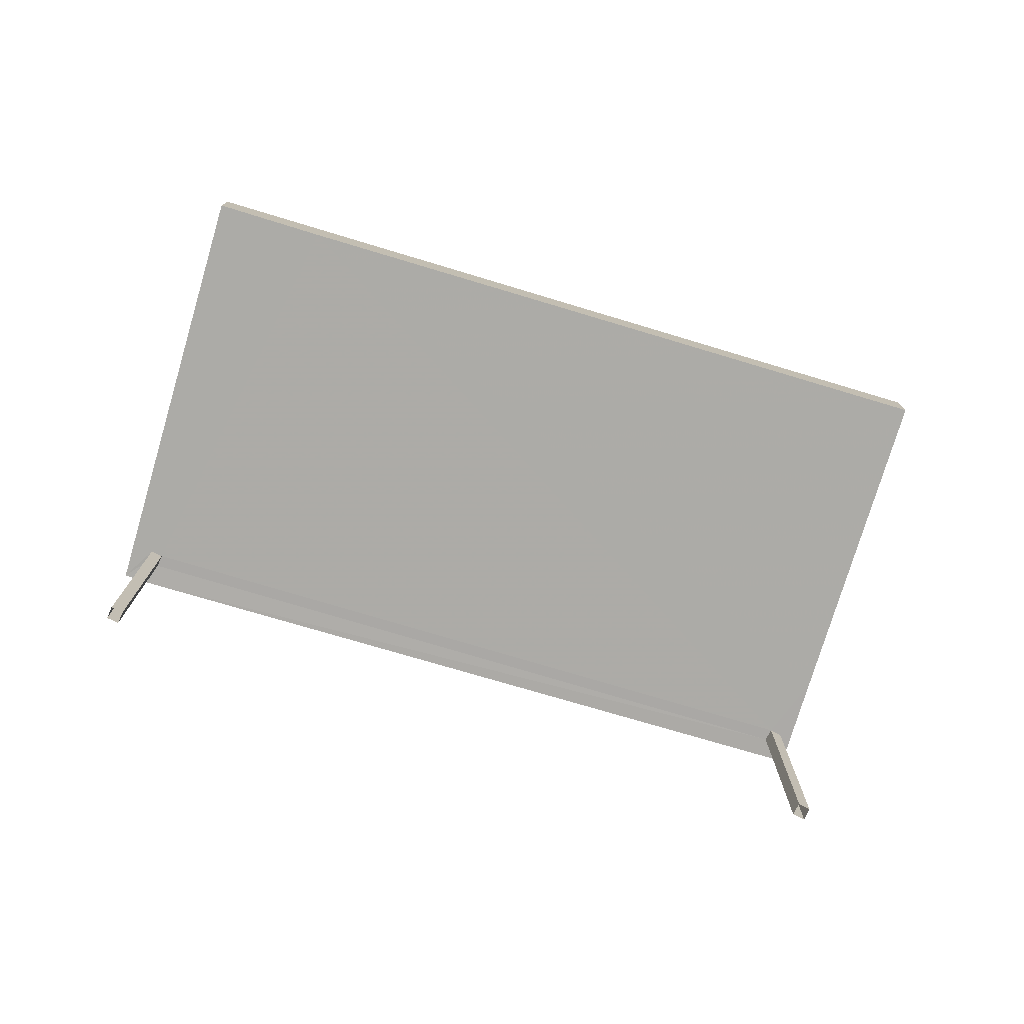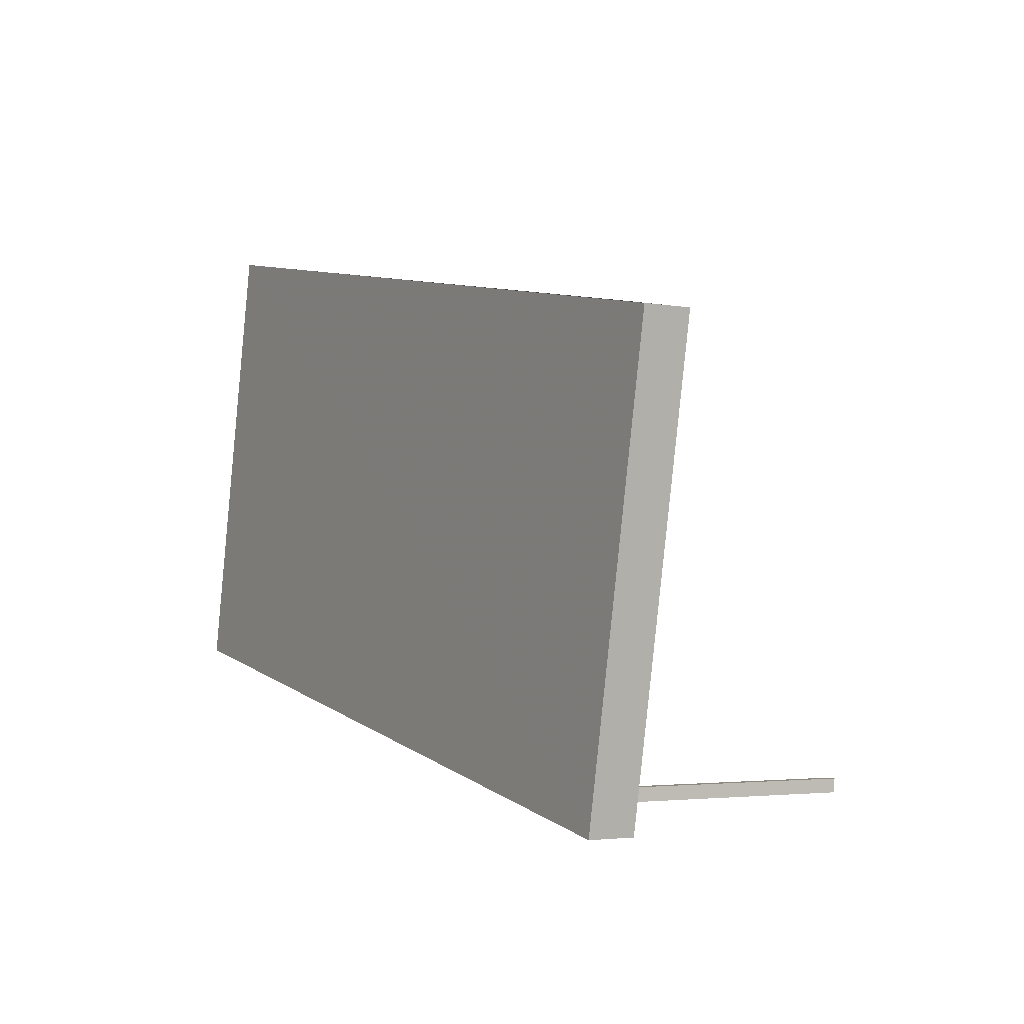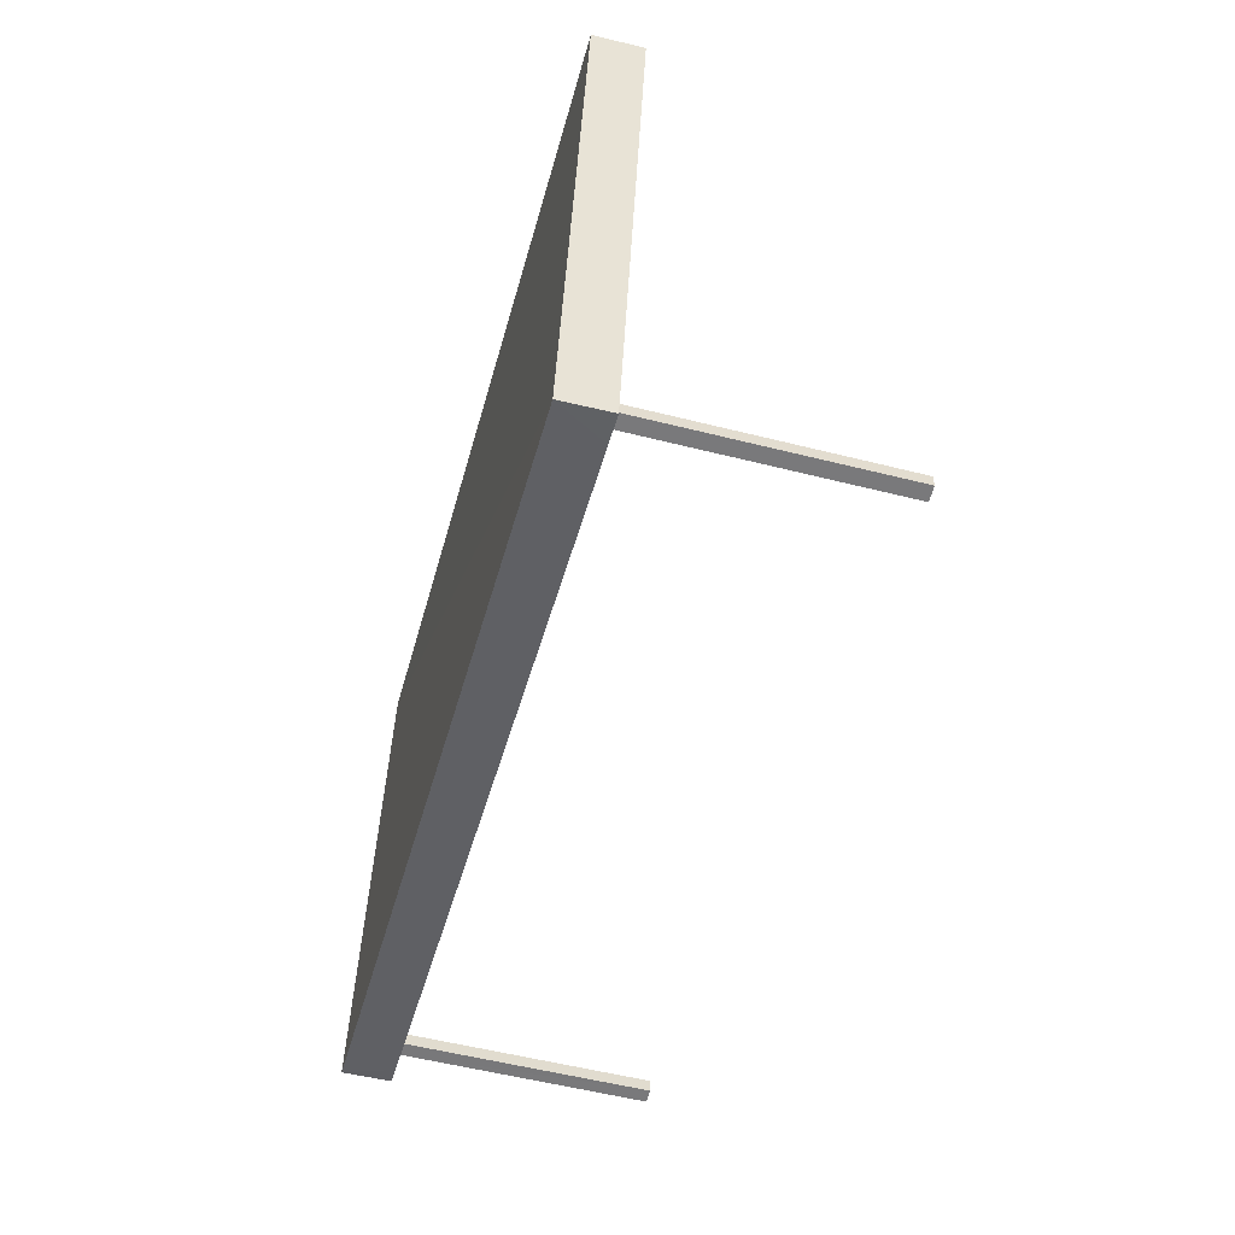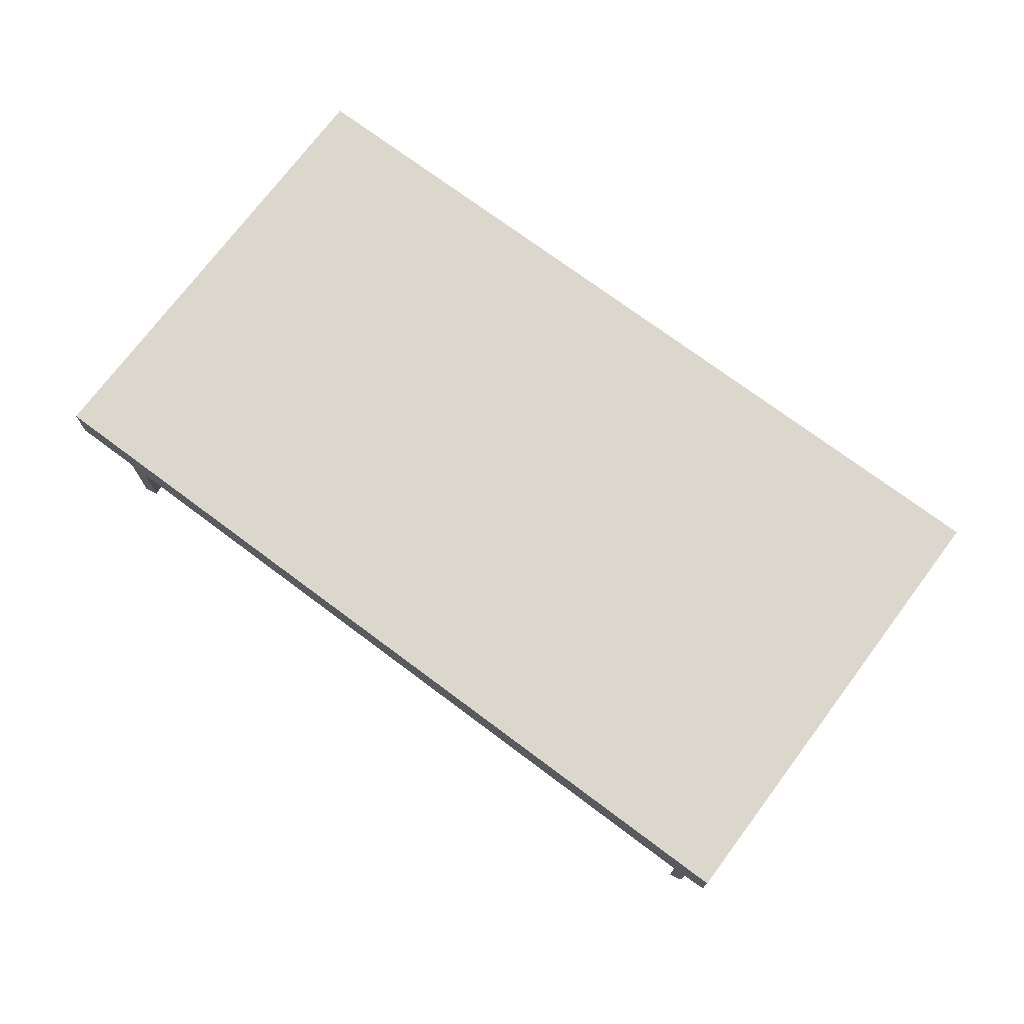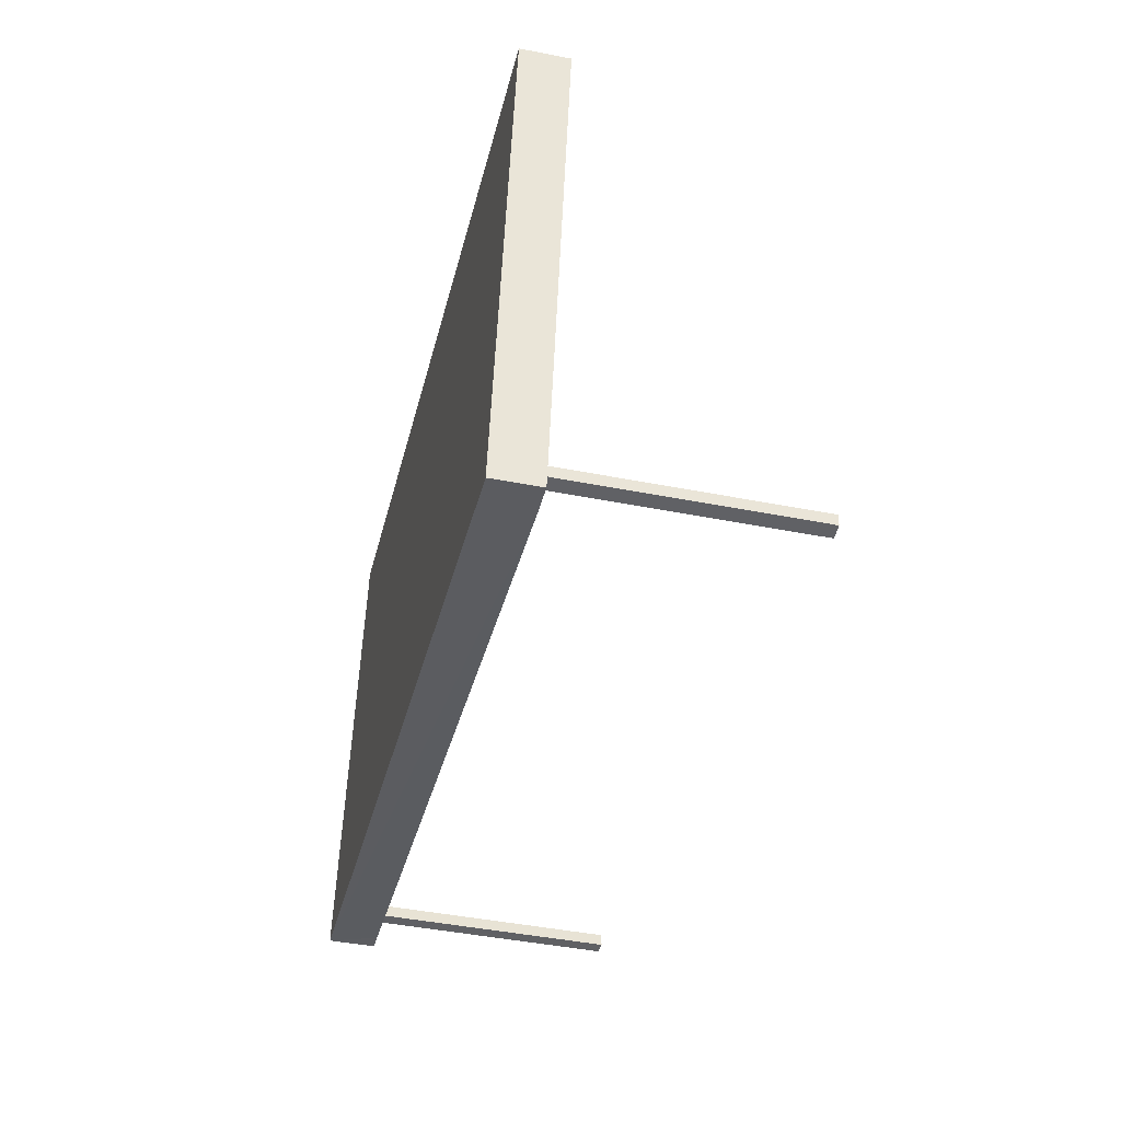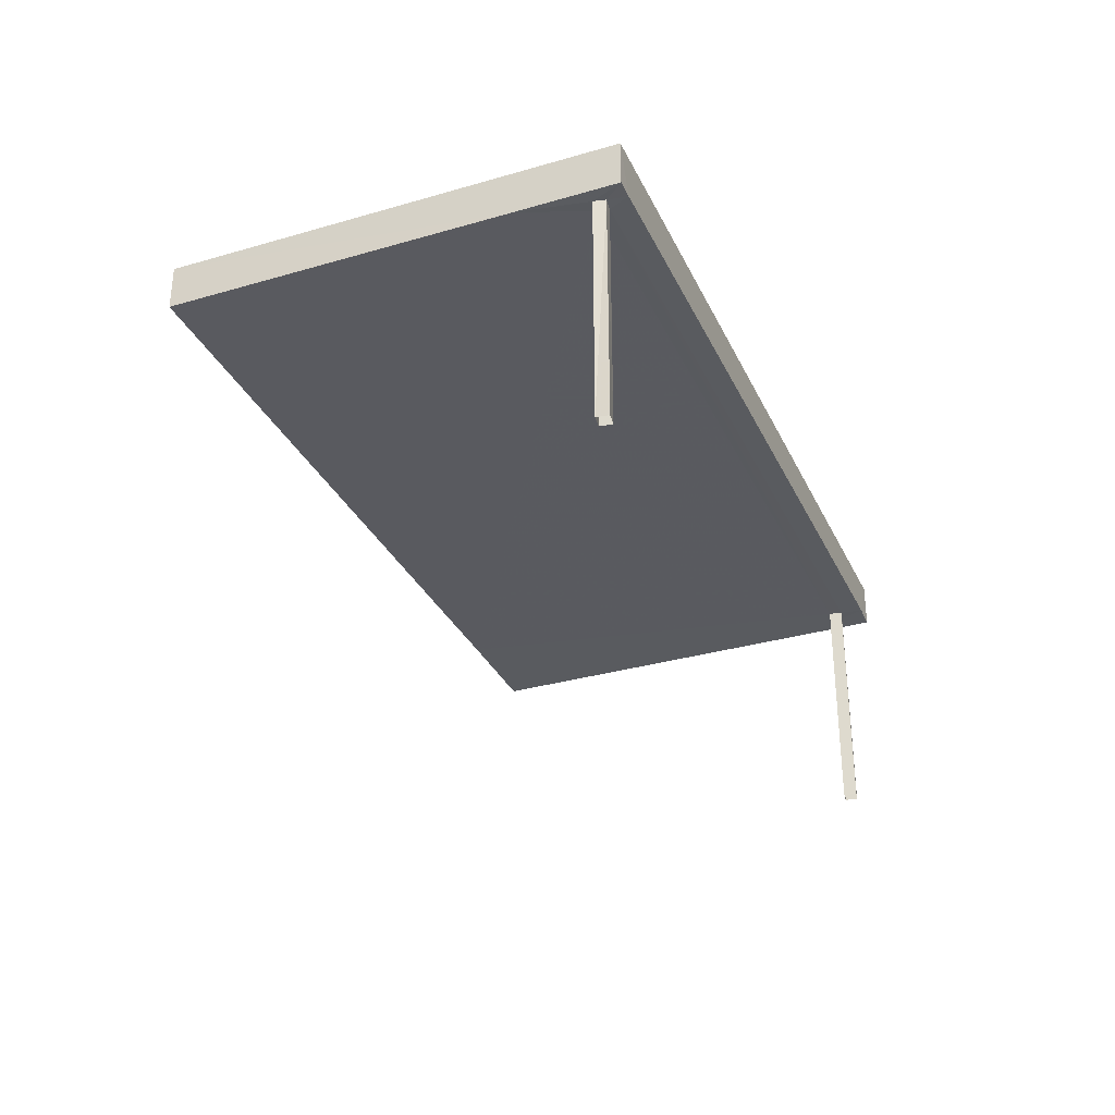
<metadata>
{"format":"obj","ext":"obj","renderer":"f3d","projection":"perspective","resolution":1024,"background":"white","views":[{"elev":-76.3,"azim":152.4,"up":"+Z"},{"elev":-3.5,"azim":59.2,"up":"+Y"},{"elev":-55.7,"azim":75.3,"up":"+Y"},{"elev":73.2,"azim":25.8,"up":"+Z"},{"elev":-45.4,"azim":77.0,"up":"+Y"},{"elev":-31.9,"azim":-78.8,"up":"+Z"}]}
</metadata>
<code>
v -8.91e+04 -9.978e+04 6.889
v -8.91e+04 -9.978e+04 6.889
v -8.91e+04 -9.978e+04 6.889
v -8.91e+04 -9.978e+04 6.889
v -8.911e+04 -9.978e+04 6.889
v -8.911e+04 -9.978e+04 6.889
v -8.911e+04 -9.978e+04 6.889
v -8.911e+04 -9.978e+04 6.889
v -8.911e+04 -9.978e+04 9.435
v -8.911e+04 -9.978e+04 9.435
v -8.911e+04 -9.978e+04 9.435
v -8.911e+04 -9.978e+04 9.435
v -8.911e+04 -9.978e+04 9.435
v -8.91e+04 -9.978e+04 9.435
v -8.91e+04 -9.978e+04 9.435
v -8.91e+04 -9.978e+04 9.435
v -8.91e+04 -9.978e+04 9.435
v -8.91e+04 -9.978e+04 9.435
v -8.91e+04 -9.978e+04 9.434
v -8.91e+04 -9.978e+04 9.434
v -8.91e+04 -9.978e+04 9.434
v -8.911e+04 -9.978e+04 9.434
v -8.911e+04 -9.978e+04 9.435
v -8.911e+04 -9.978e+04 9.435
v -8.91e+04 -9.978e+04 9.935
v -8.911e+04 -9.978e+04 9.934
v -8.911e+04 -9.978e+04 9.935
v -8.91e+04 -9.978e+04 9.934
f 1 2 3
f 1 4 2
f 5 6 7
f 5 8 6
f 9 10 11
f 12 11 13
f 13 11 10
f 14 15 16
f 17 14 16
f 18 19 20
f 17 20 21
f 20 19 21
f 17 16 20
f 19 9 22
f 23 10 9
f 24 14 12
f 15 14 24
f 12 13 24
f 24 18 15
f 19 18 23
f 23 18 24
f 9 19 23
f 25 26 27
f 25 28 26
f 22 9 26
f 9 11 27
f 26 9 27
f 28 25 17
f 21 28 17
f 16 2 4
f 16 15 2
f 13 7 6
f 13 10 7
f 20 4 1
f 20 16 4
f 20 1 3
f 18 20 3
f 18 3 2
f 15 18 2
f 13 6 8
f 24 13 8
f 23 8 5
f 23 24 8
f 21 19 28
f 19 22 26
f 28 19 26
f 27 12 14
f 11 12 27
f 14 17 25
f 27 14 25
f 23 5 7
f 10 23 7

</code>
